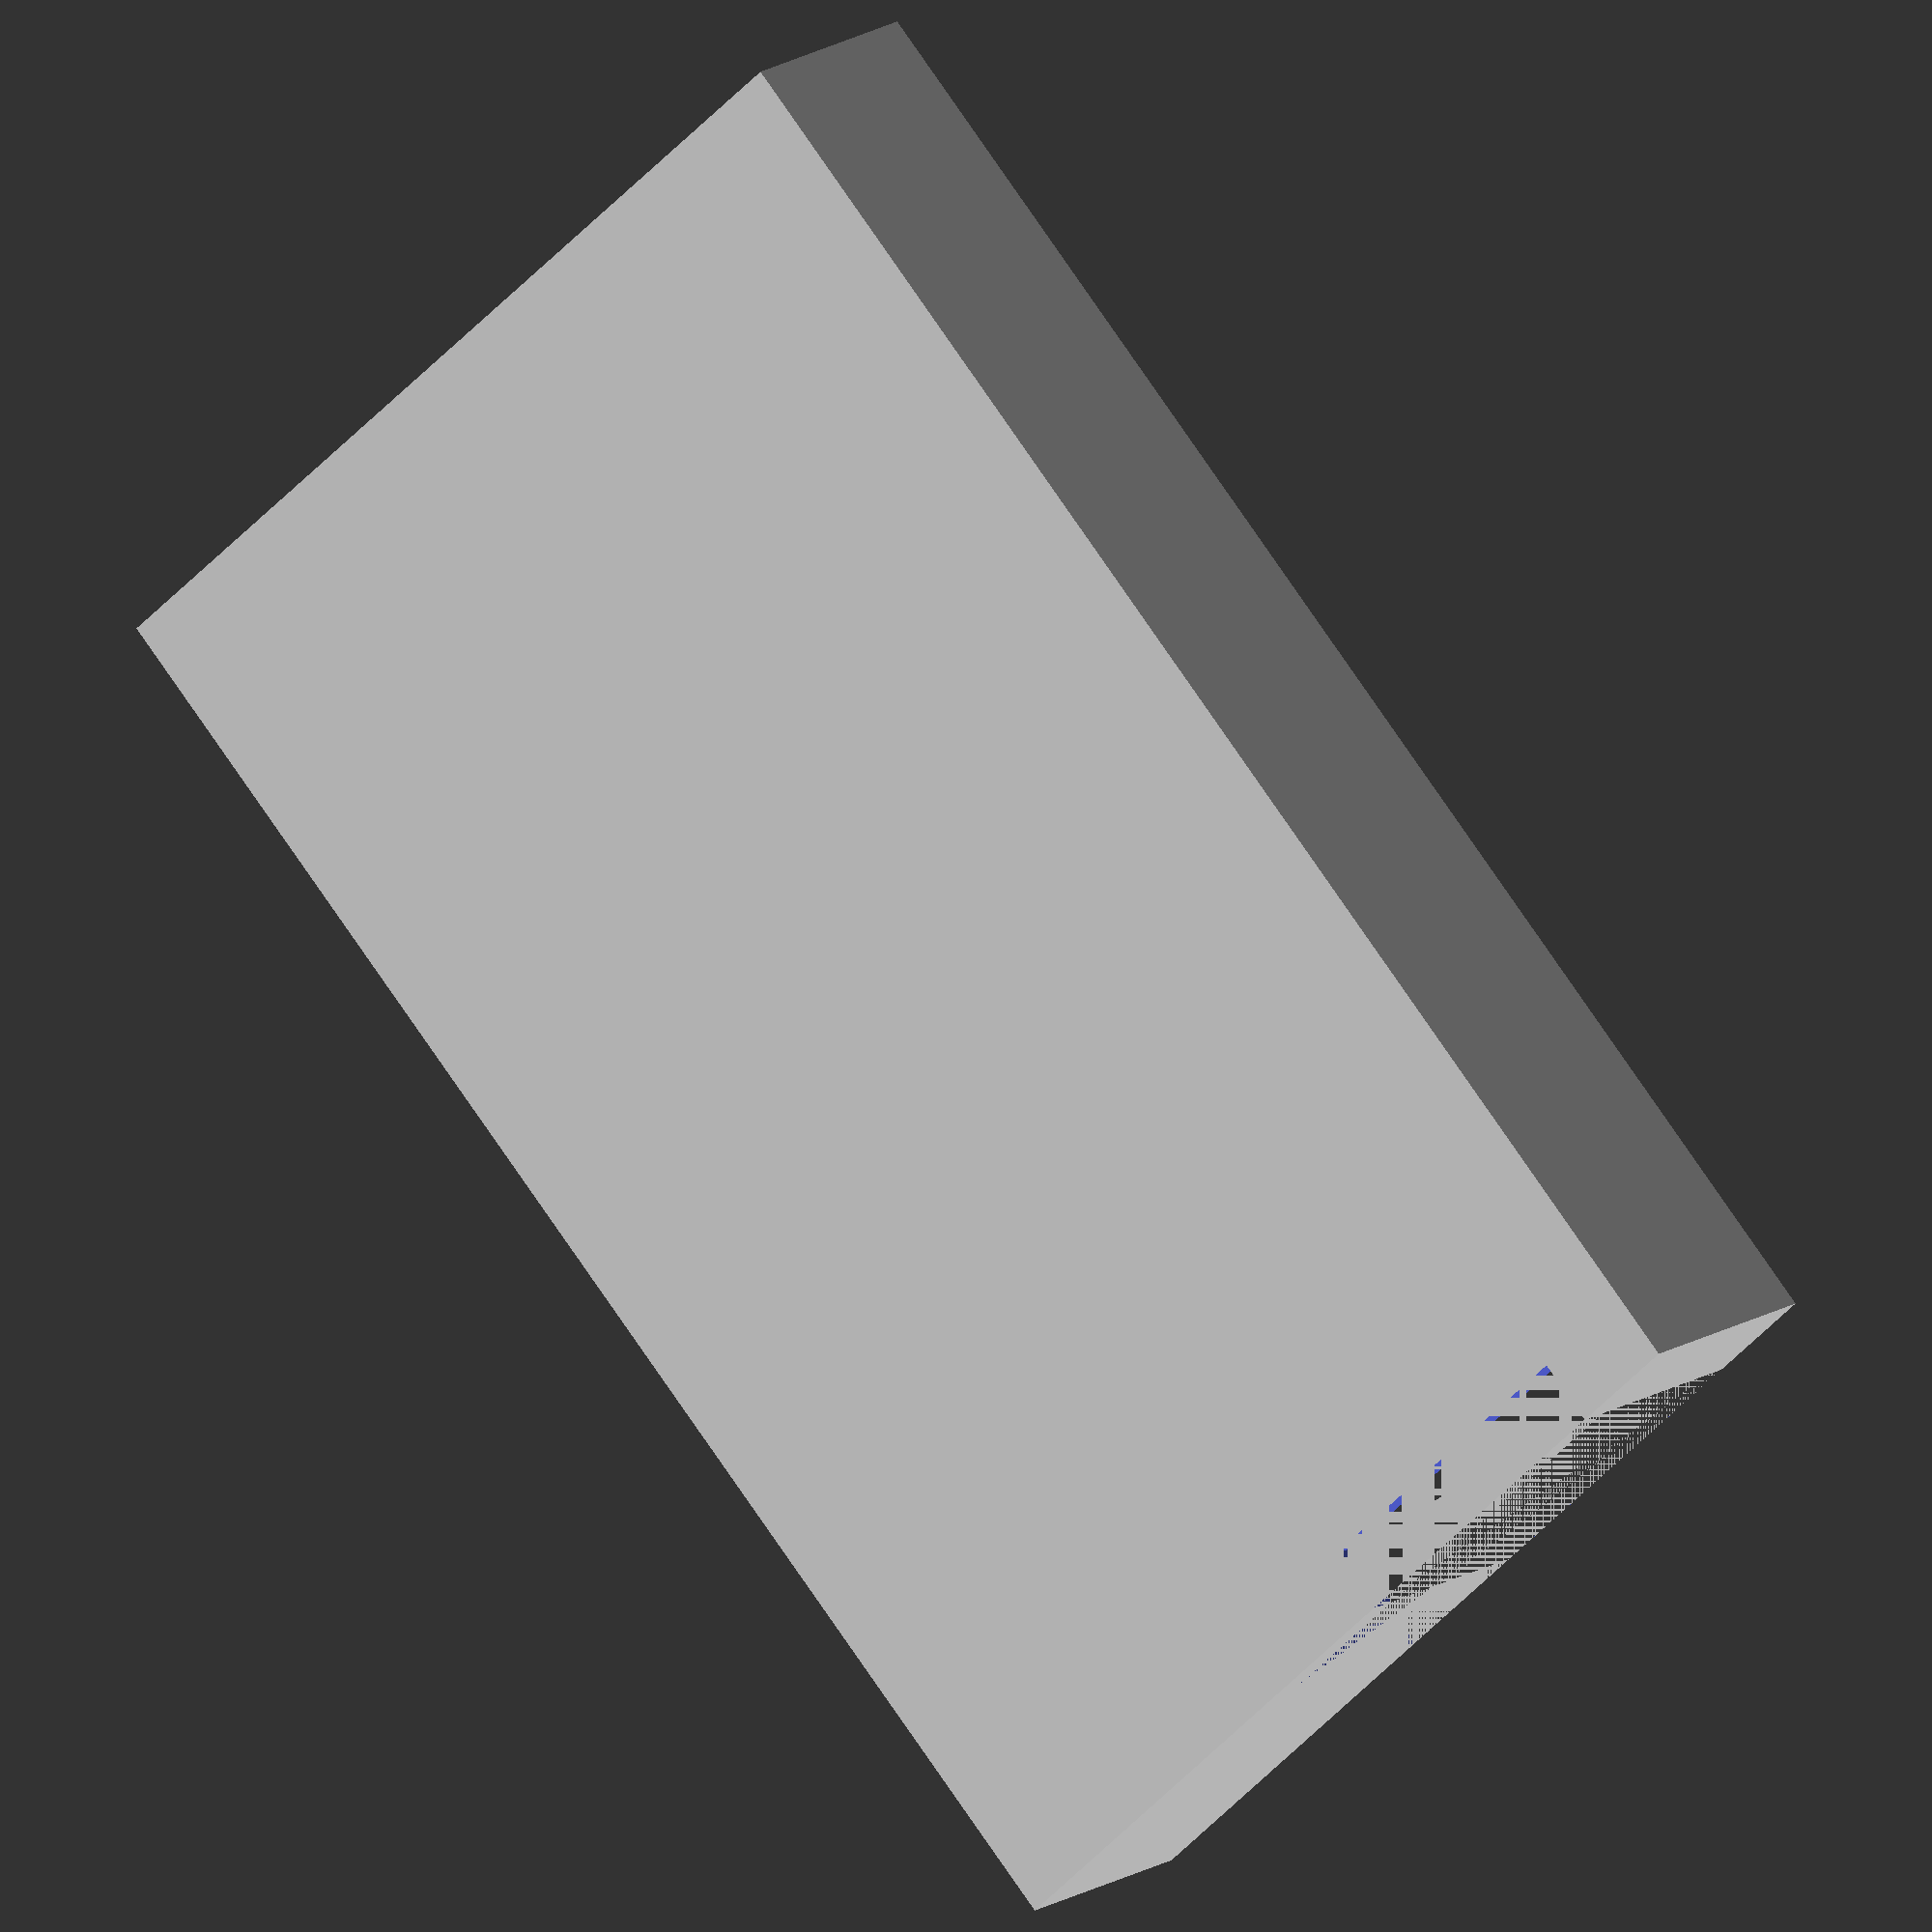
<openscad>

rotate([0,0,0]) translate([0,0,-8]) {
    translate([0,0,2]) {

       difference() {
            translate([-2,-2,-2]) cube([59,94,15]); 
            translate([21, 66, 0]) cube([29,26,15]);
            translate([20,-2, 0]) cube([10,10,15]);
            translate([0,0,0]) cube([55,90,15]);
           translate([30,88,-2]) cube([20,4,15]);
        };
        translate([51,70,0]) cube([4,20,5]);
        translate([47,0,0]) cube([8,7,5]);
        translate([0,0,0]) cube([10,7,5]);
        translate([0,85,0]) cube([15,5,5]);
        translate([0,70,0]) cube([6,5,5]);

    };
};
</openscad>
<views>
elev=166.4 azim=42.1 roll=327.4 proj=o view=wireframe
</views>
